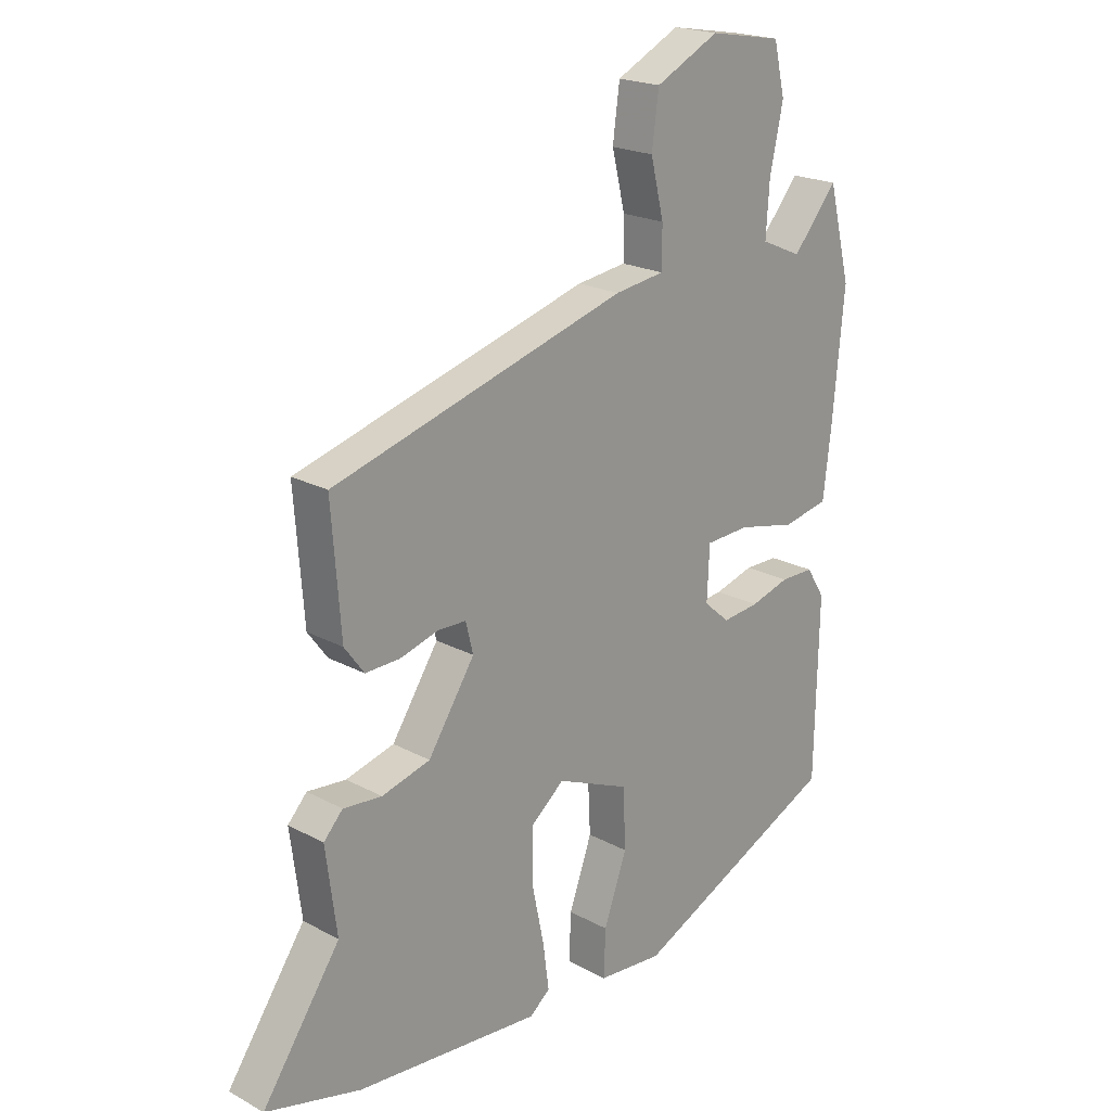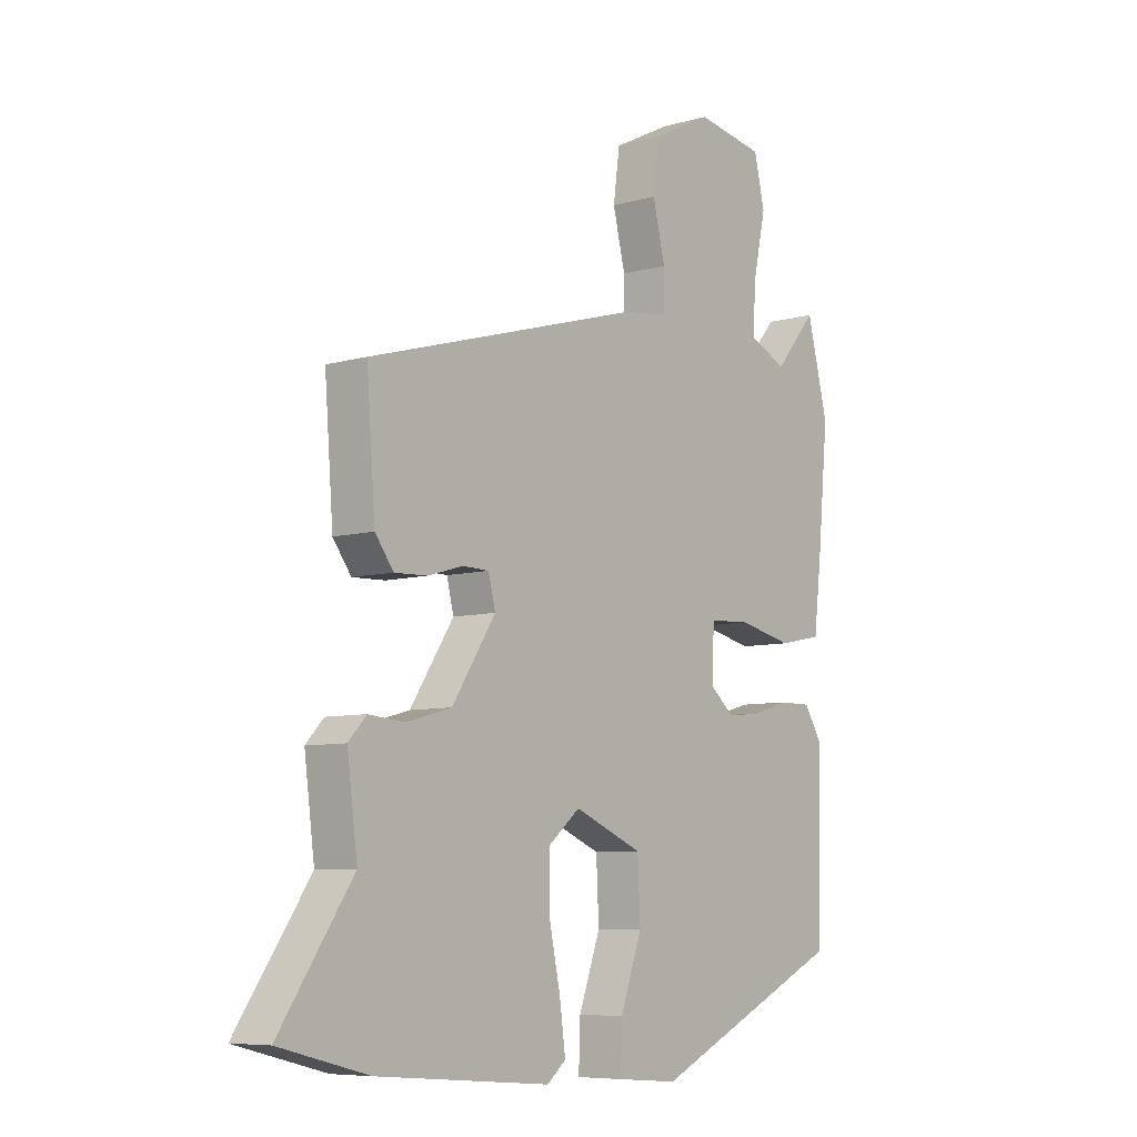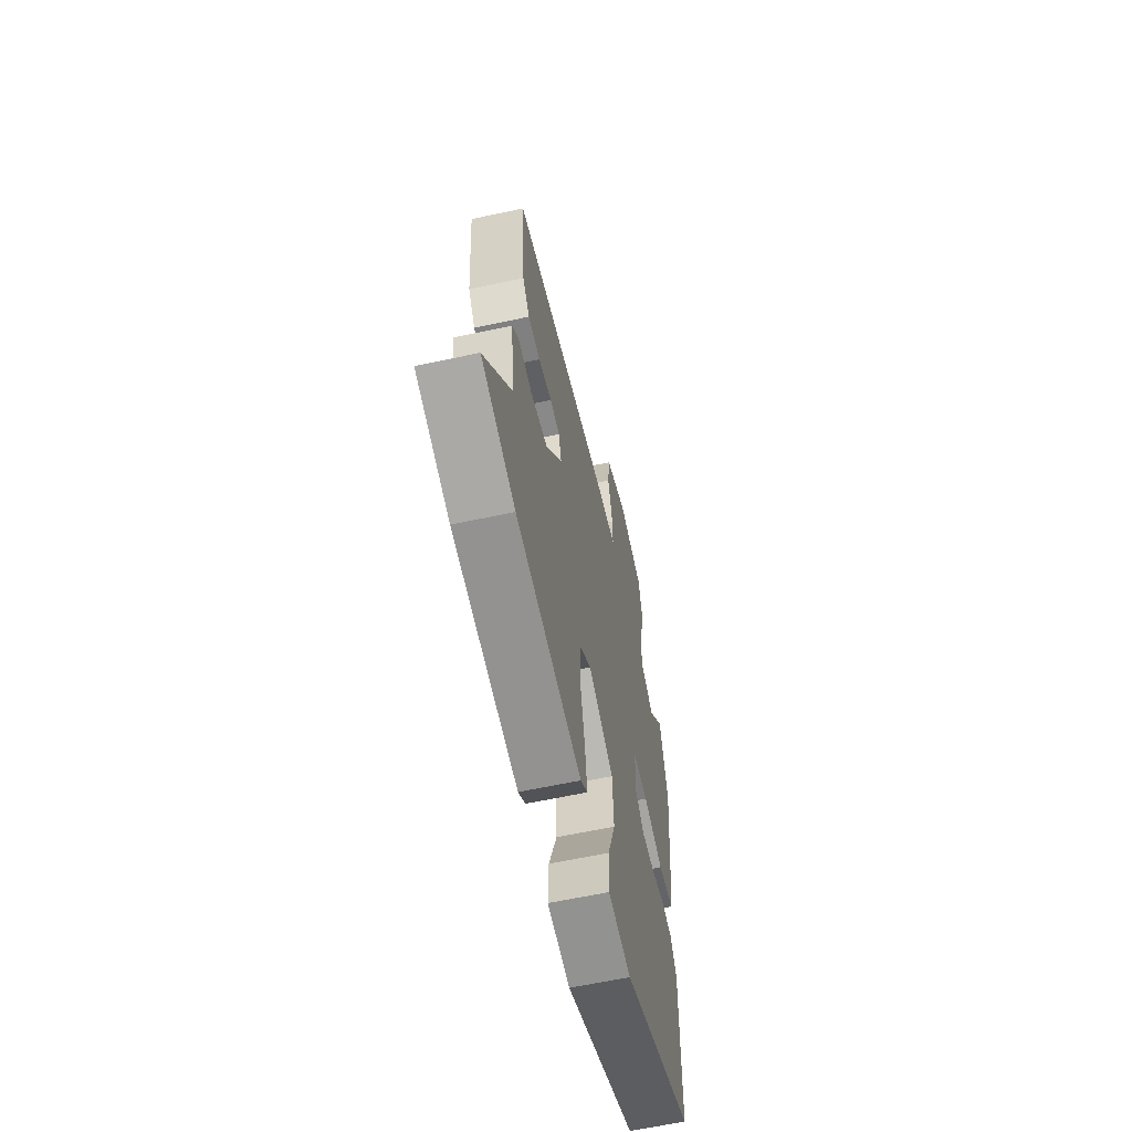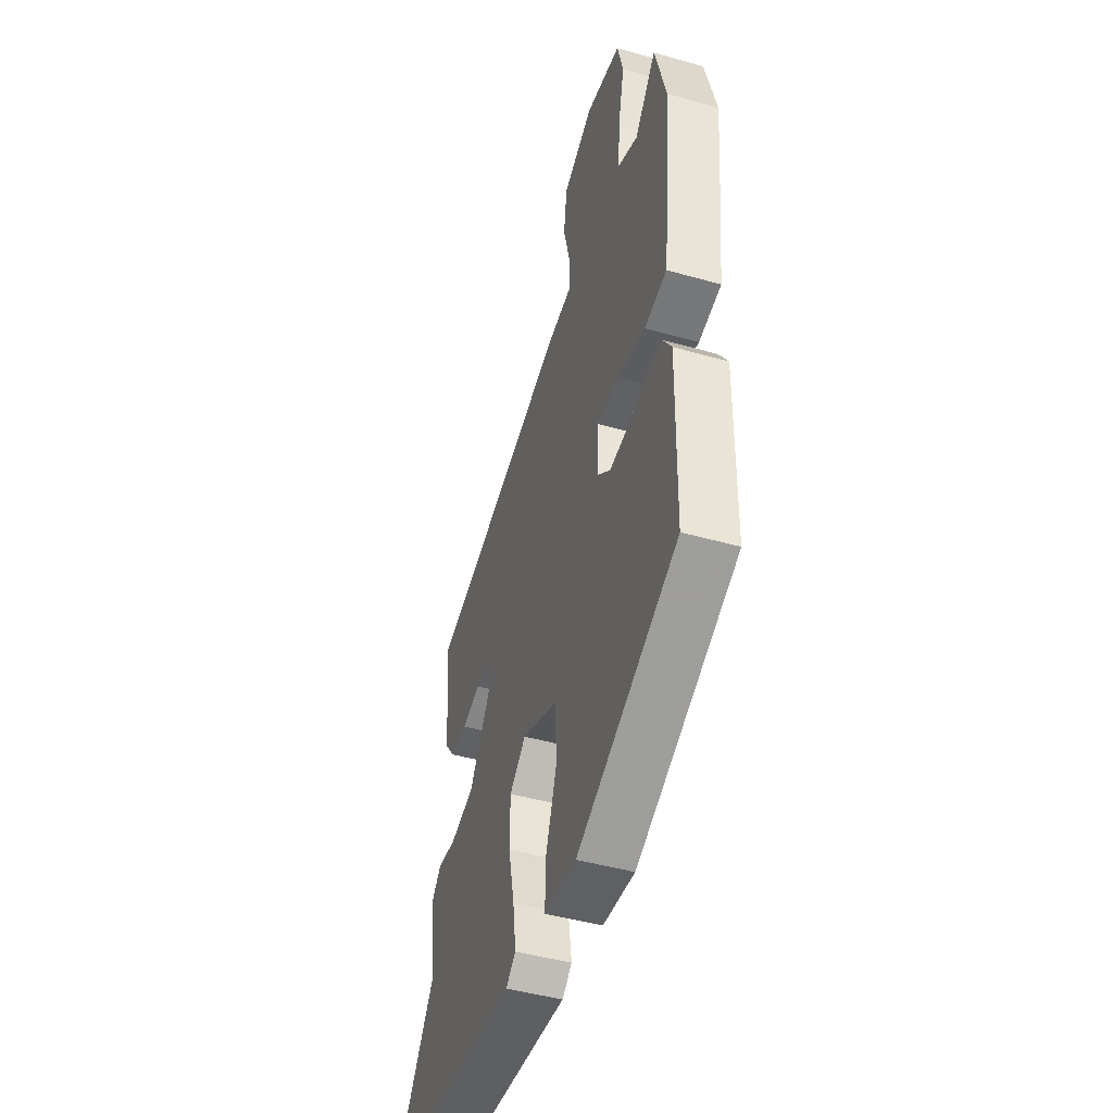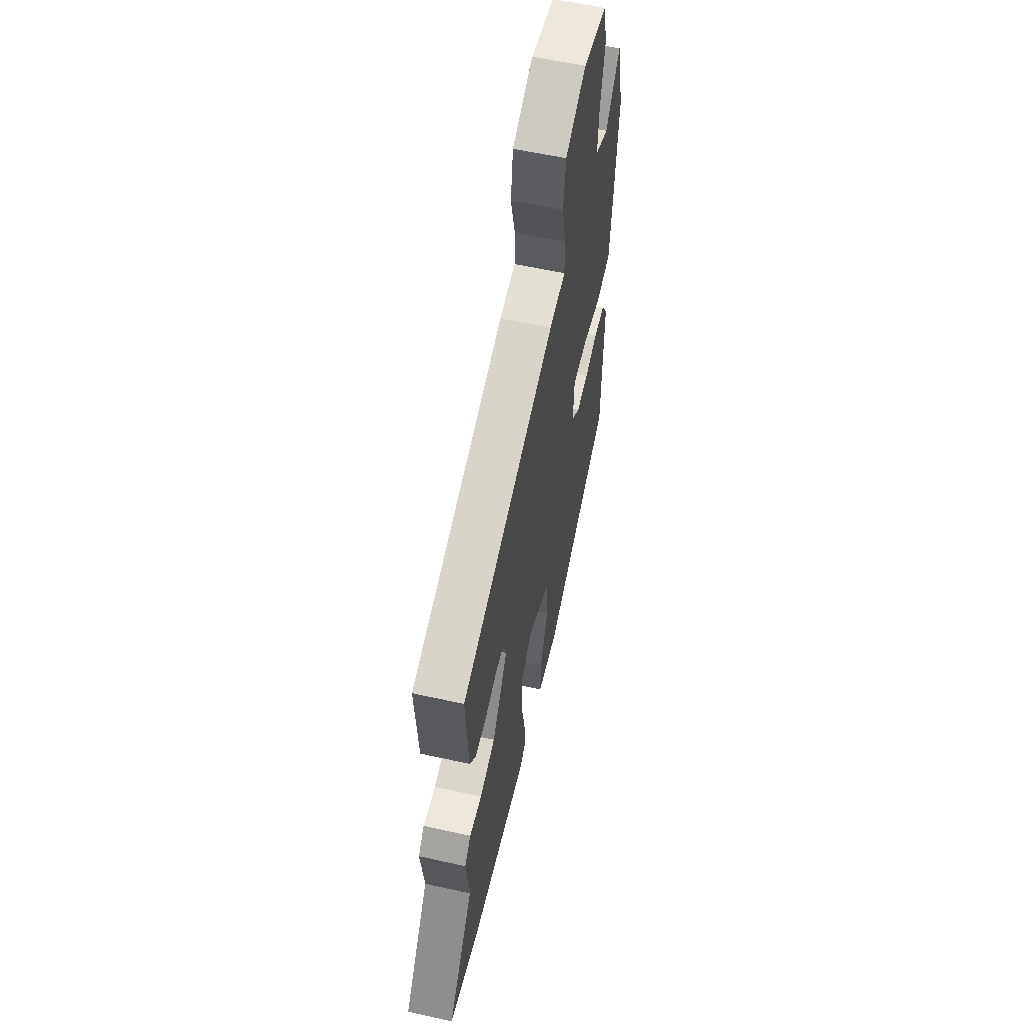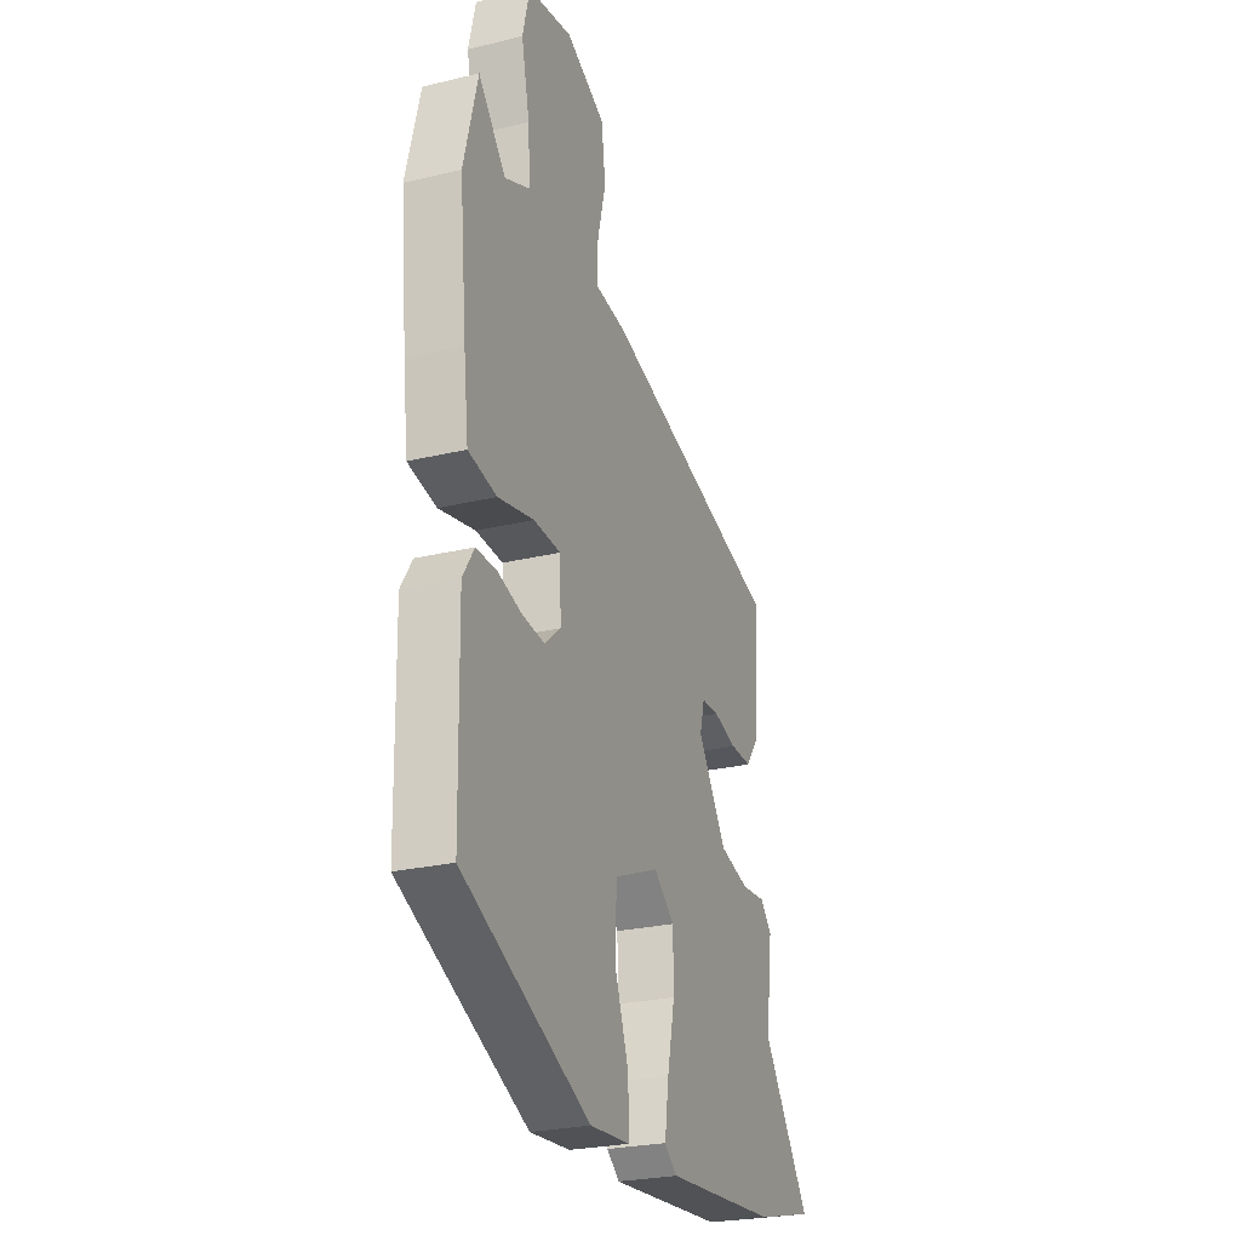
<metadata>
{"format":"obj","ext":"obj","renderer":"f3d","projection":"perspective","resolution":1024,"background":"white","views":[{"elev":20.7,"azim":-45.7,"up":"+Z"},{"elev":-7.5,"azim":-51.1,"up":"+Z"},{"elev":-62.0,"azim":-77.7,"up":"+Z"},{"elev":-46.3,"azim":72.1,"up":"+Z"},{"elev":58.0,"azim":-77.0,"up":"+Z"},{"elev":-25.7,"azim":111.0,"up":"+Z"}]}
</metadata>
<code>
v -0.476 0.07 0.338
v 0.034 0.07 0.486
v 0.12 0.07 0.498
v 0.12 0.07 0.567
v 0.097 0.07 0.661
v 0.109 0.07 0.75
v 0.219 0.07 0.805
v 0.345 0.07 0.783
v 0.365 0.07 0.699
v 0.342 0.07 0.592
v 0.336 0.07 0.503
v 0.407 0.07 0.472
v 0.484 0.07 0.563
v 0.523 0.07 0.408
v 0.503 0.07 0.197
v 0.489 0.07 0.079
v 0.409 0.07 0.063
v 0.308 0.07 0.085
v 0.232 0.07 0.081
v 0.228 0.07 -0.011
v 0.273 0.07 -0.05
v 0.337 0.07 -0.043
v 0.405 0.07 -0.023
v 0.463 0.07 -0.023
v 0.495 0.07 -0.074
v 0.489 0.07 -0.38
v 0.13 0.07 -0.548
v 0.017 0.07 -0.539
v 0.02 0.07 -0.458
v 0.06 0.07 -0.346
v 0.055 0.07 -0.243
v -0.071 0.07 -0.19
v -0.129 0.07 -0.238
v -0.13 0.07 -0.328
v -0.109 0.07 -0.428
v -0.098 0.07 -0.509
v -0.133 0.07 -0.538
v -0.454 0.07 -0.512
v -0.619 0.07 -0.47
v -0.484 0.07 -0.273
v -0.503 0.07 -0.127
v -0.47 0.07 -0.091
v -0.403 0.07 -0.097
v -0.319 0.07 -0.074
v -0.238 0.07 0.05
v -0.251 0.07 0.102
v -0.3 0.07 0.103
v -0.366 0.07 0.084
v -0.426 0.07 0.082
v -0.46 0.07 0.128
v -0.476 0 0.338
v 0.034 0 0.486
v 0.12 0 0.498
v 0.12 0 0.567
v 0.097 0 0.661
v 0.109 0 0.75
v 0.219 0 0.805
v 0.345 0 0.783
v 0.365 0 0.699
v 0.342 0 0.592
v 0.336 0 0.503
v 0.407 0 0.472
v 0.484 0 0.563
v 0.523 0 0.408
v 0.503 0 0.197
v 0.489 0 0.079
v 0.409 0 0.063
v 0.308 0 0.085
v 0.232 0 0.081
v 0.228 0 -0.011
v 0.273 0 -0.05
v 0.337 0 -0.043
v 0.405 0 -0.023
v 0.463 0 -0.023
v 0.495 0 -0.074
v 0.489 0 -0.38
v 0.13 0 -0.548
v 0.017 0 -0.539
v 0.02 0 -0.458
v 0.06 0 -0.346
v 0.055 0 -0.243
v -0.071 0 -0.19
v -0.129 0 -0.238
v -0.13 0 -0.328
v -0.109 0 -0.428
v -0.098 0 -0.509
v -0.133 0 -0.538
v -0.454 0 -0.512
v -0.619 0 -0.47
v -0.484 0 -0.273
v -0.503 0 -0.127
v -0.47 0 -0.091
v -0.403 0 -0.097
v -0.319 0 -0.074
v -0.238 0 0.05
v -0.251 0 0.102
v -0.3 0 0.103
v -0.366 0 0.084
v -0.426 0 0.082
v -0.46 0 0.128
f 47 48 49 50
f 46 47 50 1
f 40 41 42 43
f 40 43 44
f 39 40 44
f 38 39 44
f 37 38 44 45
f 34 35 36 37
f 33 34 37 45
f 27 28 29 30
f 27 30 31
f 26 27 31
f 25 26 31 32
f 22 23 24 25
f 21 22 25 32
f 15 16 17 18
f 15 18 19
f 12 13 14 15
f 11 12 15 19
f 10 11 19
f 9 10 19
f 8 9 19
f 7 8 19
f 4 5 6 7
f 3 4 7 19
f 46 1 2 3
f 46 3 19 20
f 32 33 45 46
f 20 21 32 46
f 100 99 98 97
f 51 100 97 96
f 93 92 91 90
f 94 93 90
f 94 90 89
f 94 89 88
f 95 94 88 87
f 87 86 85 84
f 95 87 84 83
f 80 79 78 77
f 81 80 77
f 81 77 76
f 82 81 76 75
f 75 74 73 72
f 82 75 72 71
f 68 67 66 65
f 69 68 65
f 65 64 63 62
f 69 65 62 61
f 69 61 60
f 69 60 59
f 69 59 58
f 69 58 57
f 57 56 55 54
f 69 57 54 53
f 53 52 51 96
f 70 69 53 96
f 96 95 83 82
f 96 82 71 70
f 1 51 52 2
f 2 52 53 3
f 3 53 54 4
f 4 54 55 5
f 5 55 56 6
f 6 56 57 7
f 7 57 58 8
f 8 58 59 9
f 9 59 60 10
f 10 60 61 11
f 11 61 62 12
f 12 62 63 13
f 13 63 64 14
f 14 64 65 15
f 15 65 66 16
f 16 66 67 17
f 17 67 68 18
f 18 68 69 19
f 19 69 70 20
f 20 70 71 21
f 21 71 72 22
f 22 72 73 23
f 23 73 74 24
f 24 74 75 25
f 25 75 76 26
f 26 76 77 27
f 27 77 78 28
f 28 78 79 29
f 29 79 80 30
f 30 80 81 31
f 31 81 82 32
f 32 82 83 33
f 33 83 84 34
f 34 84 85 35
f 35 85 86 36
f 36 86 87 37
f 37 87 88 38
f 38 88 89 39
f 39 89 90 40
f 40 90 91 41
f 41 91 92 42
f 42 92 93 43
f 43 93 94 44
f 44 94 95 45
f 45 95 96 46
f 46 96 97 47
f 47 97 98 48
f 48 98 99 49
f 49 99 100 50
f 50 100 51 1

</code>
